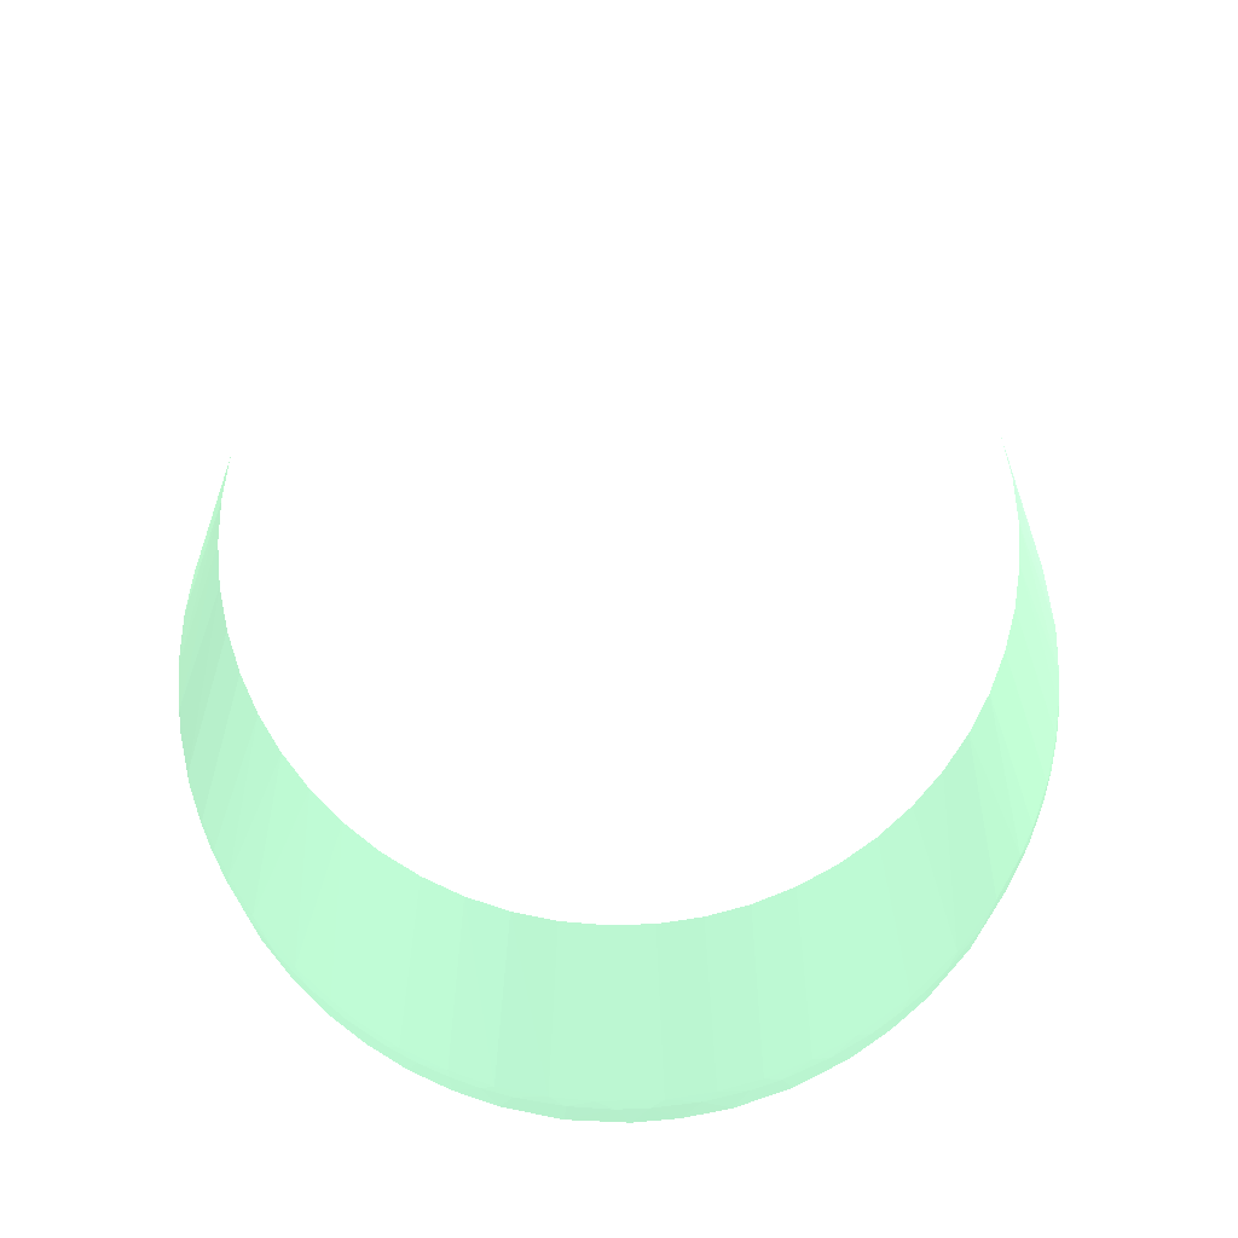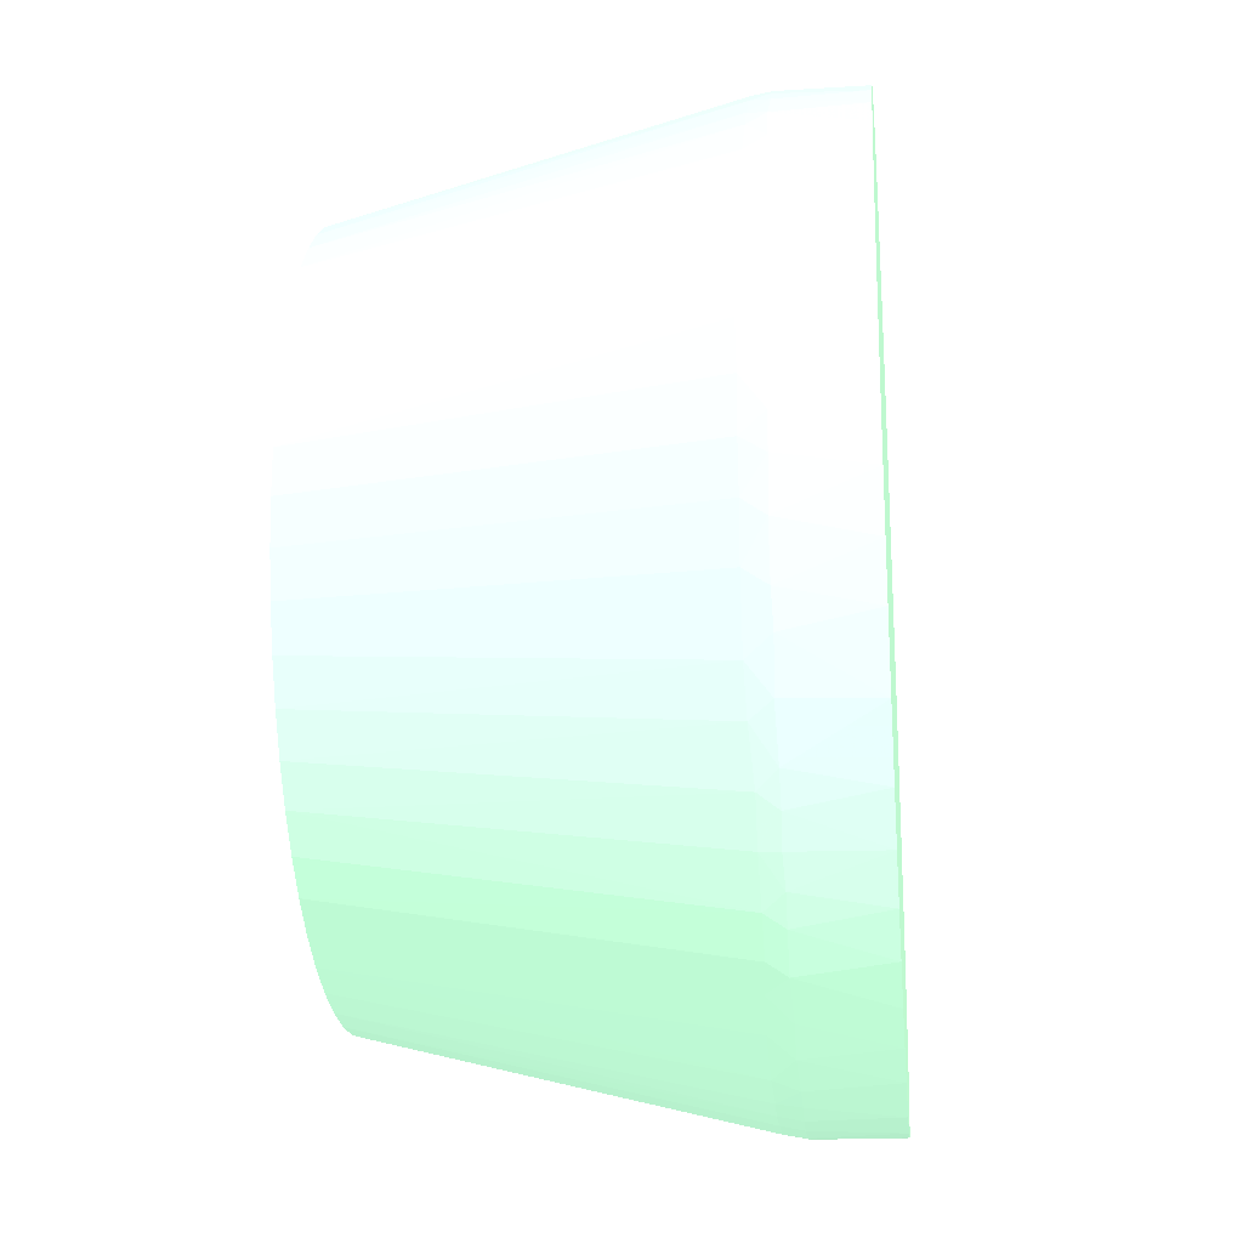
<metadata>
{"format":"obj","ext":"obj","renderer":"f3d","projection":"perspective","resolution":1024,"background":"white","views":[{"elev":70.9,"azim":68.3,"up":"+Z"},{"elev":-20.6,"azim":95.8,"up":"+Y"}]}
</metadata>
<code>
o geometry_0
v 0.003506 0.09492 9.7e-06 0.5451 0.7137 0.6
v 0.003264 0.09486 0.01769 0.5451 0.7137 0.6
v 0.01044 0.09436 0.01747 0.5451 0.7137 0.6
v 0.01453 0.09393 -2e-08 0.5451 0.7137 0.6
v -0.007 0.09477 9.7e-06 0.5451 0.7137 0.6
v -0.003671 0.09486 0.01749 0.5451 0.7137 0.6
v 0.0003263 0.09417 0.02233 0.5451 0.7137 0.6
v 0.01442 0.09302 0.02241 0.5451 0.7137 0.6
v 0.01741 0.0933 0.0177 0.5451 0.7137 0.6
v 0.00847 -0.09471 9.7e-06 0.5451 0.7137 0.6
v -0.004713 -0.09492 9.7e-06 0.5451 0.7137 0.6
v -0.01399 -0.09395 9.7e-06 0.5451 0.7137 0.6
v -0.02433 -0.09185 9.7e-06 0.5451 0.7137 0.6
v -0.03431 -0.08858 9.7e-06 0.5451 0.7137 0.6
v -0.04341 -0.08455 9.7e-06 0.5451 0.7137 0.6
v -0.05294 -0.07886 9.7e-06 0.5451 0.7137 0.6
v -0.06187 -0.07215 9.7e-06 0.5451 0.7137 0.6
v -0.07184 -0.06223 9.7e-06 0.5451 0.7137 0.6
v -0.07987 -0.05148 9.7e-06 0.5451 0.7137 0.6
v -0.08662 -0.03918 9.7e-06 0.5451 0.7137 0.6
v -0.09141 -0.02597 9.7e-06 0.5451 0.7137 0.6
v -0.09368 -0.01573 9.7e-06 0.5451 0.7137 0.6
v -0.09489 -0.005224 9.7e-06 0.5451 0.7137 0.6
v -0.09484 0.005258 9.7e-06 0.5451 0.7137 0.6
v -0.09372 0.01576 9.7e-06 0.5451 0.7137 0.6
v -0.09043 0.02938 9.7e-06 0.5451 0.7137 0.6
v -0.08506 0.04237 9.7e-06 0.5451 0.7137 0.6
v -0.07983 0.05148 9.7e-06 0.5451 0.7137 0.6
v -0.07366 0.06005 9.7e-06 0.5451 0.7137 0.6
v -0.06406 0.07023 9.7e-06 0.5451 0.7137 0.6
v -0.05294 0.07891 9.7e-06 0.5451 0.7137 0.6
v -0.04391 0.08423 9.7e-06 0.5451 0.7137 0.6
v -0.03433 0.08861 9.7e-06 0.5451 0.7137 0.6
v -0.02087 0.09276 9.7e-06 0.5451 0.7137 0.6
v 0.02429 0.09183 9.7e-06 0.5451 0.7137 0.6
v 0.03435 0.0886 9.7e-06 0.5451 0.7137 0.6
v 0.04703 0.08261 9.7e-06 0.5451 0.7137 0.6
v 0.05869 0.07475 9.7e-06 0.5451 0.7137 0.6
v 0.06654 0.06778 9.7e-06 0.5451 0.7137 0.6
v 0.07368 0.06001 9.7e-06 0.5451 0.7137 0.6
v 0.08171 0.0486 9.7e-06 0.5451 0.7137 0.6
v 0.08798 0.03594 9.7e-06 0.5451 0.7137 0.6
v 0.09136 0.02598 9.7e-06 0.5451 0.7137 0.6
v 0.09381 0.01526 9.7e-06 0.5451 0.7137 0.6
v 0.09502 0.001727 9.7e-06 0.5451 0.7137 0.6
v 0.09434 -0.01164 9.7e-06 0.5451 0.7137 0.6
v 0.09225 -0.0226 9.7e-06 0.5451 0.7137 0.6
v 0.08922 -0.03271 9.7e-06 0.5451 0.7137 0.6
v 0.08346 -0.04554 9.7e-06 0.5451 0.7137 0.6
v 0.07582 -0.05728 9.7e-06 0.5451 0.7137 0.6
v 0.06899 -0.06527 9.7e-06 0.5451 0.7137 0.6
v 0.06139 -0.07254 9.7e-06 0.5451 0.7137 0.6
v 0.05295 -0.07886 9.7e-06 0.5451 0.7137 0.6
v 0.04389 -0.08429 9.7e-06 0.5451 0.7137 0.6
v 0.03432 -0.08858 9.7e-06 0.5451 0.7137 0.6
v 0.02374 -0.09204 9.7e-06 0.5451 0.7137 0.6
v -0.01066 0.09434 0.01749 0.5451 0.7137 0.6
v -0.0138 0.09311 0.02247 0.5451 0.7137 0.6
v 0.008693 0.07447 0.09929 0.5451 0.7137 0.6
v -0.008692 0.07447 0.09929 0.5451 0.7137 0.6
v 1.017e-05 0.07497 0.09929 0.5451 0.7137 0.6
v 0.01728 0.07297 0.09929 0.5451 0.7137 0.6
v 0.0277 0.09005 0.02209 0.5451 0.7137 0.6
v 0.02422 0.09179 0.01751 0.5451 0.7137 0.6
v 0.01414 -0.09388 0.01749 0.5451 0.7137 0.6
v 0.006555 -0.09471 0.01762 0.5451 0.7137 0.6
v -0.0006592 -0.09492 0.01776 0.5451 0.7137 0.6
v -0.009975 -0.09445 0.01768 0.5451 0.7137 0.6
v -0.02067 -0.09265 0.01752 0.5451 0.7137 0.6
v -0.02755 -0.09085 0.01745 0.5451 0.7137 0.6
v -0.03716 -0.08739 0.0178 0.5451 0.7137 0.6
v -0.04681 -0.0826 0.01749 0.5451 0.7137 0.6
v -0.05272 -0.07893 0.01769 0.5451 0.7137 0.6
v -0.05843 -0.07481 0.01752 0.5451 0.7137 0.6
v -0.06594 -0.06836 0.01762 0.5451 0.7137 0.6
v -0.07353 -0.06007 0.01747 0.5451 0.7137 0.6
v -0.07773 -0.05449 0.01757 0.5451 0.7137 0.6
v -0.08154 -0.04862 0.01749 0.5451 0.7137 0.6
v -0.08626 -0.0397 0.0177 0.5451 0.7137 0.6
v -0.09021 -0.02953 0.01769 0.5451 0.7137 0.6
v -0.09218 -0.02275 0.01749 0.5451 0.7137 0.6
v -0.09409 -0.01292 0.01775 0.5451 0.7137 0.6
v -0.09493 -0.001916 0.01749 0.5451 0.7137 0.6
v -0.09461 0.008102 0.01775 0.5451 0.7137 0.6
v -0.09246 0.02178 0.01758 0.5451 0.7137 0.6
v -0.08924 0.03239 0.01752 0.5451 0.7137 0.6
v -0.08656 0.03895 0.01752 0.5451 0.7137 0.6
v -0.08344 0.04527 0.01749 0.5451 0.7137 0.6
v -0.07989 0.05126 0.01769 0.5451 0.7137 0.6
v -0.07587 0.05704 0.01752 0.5451 0.7137 0.6
v -0.07145 0.06252 0.01749 0.5451 0.7137 0.6
v -0.06434 0.06984 0.01761 0.5451 0.7137 0.6
v -0.05598 0.07666 0.01769 0.5451 0.7137 0.6
v -0.05012 0.08062 0.01749 0.5451 0.7137 0.6
v -0.04395 0.08415 0.0176 0.5451 0.7137 0.6
v -0.03753 0.0872 0.01751 0.5451 0.7137 0.6
v -0.02801 0.09073 0.0178 0.5451 0.7137 0.6
v -0.01764 0.09328 0.01752 0.5451 0.7137 0.6
v 0.03084 0.08977 0.01757 0.5451 0.7137 0.6
v 0.03738 0.08726 0.01749 0.5451 0.7137 0.6
v 0.04367 0.08428 0.01769 0.5451 0.7137 0.6
v 0.0498 0.08083 0.01752 0.5451 0.7137 0.6
v 0.05561 0.07692 0.01769 0.5451 0.7137 0.6
v 0.0612 0.07258 0.01749 0.5451 0.7137 0.6
v 0.06856 0.0657 0.01774 0.5451 0.7137 0.6
v 0.07567 0.05734 0.01749 0.5451 0.7137 0.6
v 0.08641 0.03929 0.01749 0.5451 0.7137 0.6
v 0.08138 0.04897 0.01769 0.5451 0.7137 0.6
v 0.08909 0.0328 0.01749 0.5451 0.7137 0.6
v 0.09298 0.01922 0.01747 0.5451 0.7137 0.6
v 0.09123 0.02619 0.01769 0.5451 0.7137 0.6
v 0.0945 0.009217 0.0178 0.5451 0.7137 0.6
v 0.09493 -0.001693 0.01747 0.5451 0.7137 0.6
v 0.09452 -0.008774 0.01752 0.5451 0.7137 0.6
v 0.09311 -0.01872 0.01777 0.5451 0.7137 0.6
v 0.09034 -0.02911 0.01769 0.5451 0.7137 0.6
v 0.08792 -0.03582 0.01745 0.5451 0.7137 0.6
v 0.08363 -0.04498 0.01779 0.5451 0.7137 0.6
v 0.07792 -0.05423 0.01749 0.5451 0.7137 0.6
v 0.0737 -0.05985 0.01749 0.5451 0.7137 0.6
v 0.0691 -0.06507 0.01769 0.5451 0.7137 0.6
v 0.06405 -0.07009 0.01745 0.5451 0.7137 0.6
v 0.05862 -0.07468 0.01756 0.5451 0.7137 0.6
v 0.05051 -0.08042 0.01772 0.5451 0.7137 0.6
v 0.04088 -0.08568 0.01749 0.5451 0.7137 0.6
v 0.03162 -0.08955 0.01775 0.5451 0.7137 0.6
v 0.02104 -0.09258 0.01749 0.5451 0.7137 0.6
v -0.02689 0.09027 0.02209 0.5451 0.7137 0.6
v -0.01728 0.07297 0.09929 0.5451 0.7137 0.6
v -0.06494 0.03749 0.0993 0.5451 0.7137 0.6
v 0.02563 0.07046 0.09929 0.5451 0.7137 0.6
v 0.03725 0.0864 0.02234 0.5451 0.7137 0.6
v 0.01401 -0.0931 0.02213 0.5451 0.7137 0.6
v 0.007057 -0.09382 0.02235 0.5451 0.7137 0.6
v 8.454e-05 -0.09414 0.02214 0.5451 0.7137 0.6
v -0.01072 -0.09356 0.02222 0.5451 0.7137 0.6
v -0.02438 -0.09092 0.02234 0.5451 0.7137 0.6
v -0.03409 -0.08774 0.02216 0.5451 0.7137 0.6
v -0.04408 -0.08317 0.02238 0.5451 0.7137 0.6
v -0.05255 -0.07827 0.0215 0.5451 0.7137 0.6
v -0.05819 -0.07418 0.0215 0.5451 0.7137 0.6
v -0.06351 -0.06968 0.0215 0.5451 0.7137 0.6
v -0.07111 -0.062 0.02143 0.5451 0.7137 0.6
v -0.07728 -0.05399 0.0215 0.5451 0.7137 0.6
v -0.08113 -0.0478 0.02204 0.5451 0.7137 0.6
v -0.08584 -0.03868 0.02239 0.5451 0.7137 0.6
v -0.09069 -0.02545 0.02212 0.5451 0.7137 0.6
v -0.09283 -0.01567 0.02214 0.5451 0.7137 0.6
v -0.09402 -0.005076 0.02231 0.5451 0.7137 0.6
v -0.094 0.005221 0.02215 0.5451 0.7137 0.6
v -0.09279 0.01589 0.02238 0.5451 0.7137 0.6
v -0.0906 0.02559 0.02213 0.5451 0.7137 0.6
v -0.0885 0.0321 0.02225 0.5451 0.7137 0.6
v -0.08427 0.04211 0.02211 0.5451 0.7137 0.6
v -0.07907 0.05107 0.0221 0.5451 0.7137 0.6
v -0.07524 0.05681 0.0215 0.5451 0.7137 0.6
v -0.06828 0.06494 0.02188 0.5451 0.7137 0.6
v -0.0609 0.07198 0.0215 0.5451 0.7137 0.6
v -0.05542 0.07627 0.0215 0.5451 0.7137 0.6
v -0.04941 0.08014 0.0221 0.5451 0.7137 0.6
v -0.04363 0.08341 0.02213 0.5451 0.7137 0.6
v -0.03716 0.08642 0.0224 0.5451 0.7137 0.6
v 0.04346 0.0835 0.02215 0.5451 0.7137 0.6
v 0.04964 0.08016 0.0215 0.5451 0.7137 0.6
v 0.05849 0.07404 0.02136 0.5451 0.7137 0.6
v 0.06605 0.06728 0.0215 0.5451 0.7137 0.6
v 0.07083 0.06222 0.0215 0.5451 0.7137 0.6
v 0.07751 0.05369 0.02169 0.5451 0.7137 0.6
v 0.08456 0.04156 0.022 0.5451 0.7137 0.6
v 0.08965 0.02879 0.02231 0.5451 0.7137 0.6
v 0.09289 0.01528 0.0224 0.5451 0.7137 0.6
v 0.094 0.005054 0.02216 0.5451 0.7137 0.6
v 0.094 -0.005689 0.02221 0.5451 0.7137 0.6
v 0.09287 -0.01546 0.02214 0.5451 0.7137 0.6
v 0.09049 -0.02602 0.02231 0.5451 0.7137 0.6
v 0.08556 -0.03931 0.02235 0.5451 0.7137 0.6
v 0.08117 -0.04771 0.02207 0.5451 0.7137 0.6
v 0.07509 -0.05715 0.02135 0.5451 0.7137 0.6
v 0.06849 -0.06479 0.0215 0.5451 0.7137 0.6
v 0.06051 -0.07239 0.02145 0.5451 0.7137 0.6
v 0.05256 -0.07827 0.0215 0.5451 0.7137 0.6
v 0.04618 -0.08204 0.02208 0.5451 0.7137 0.6
v 0.03709 -0.08657 0.02228 0.5451 0.7137 0.6
v 0.02368 -0.09113 0.02232 0.5451 0.7137 0.6
v -0.02563 0.07046 0.09929 0.5451 0.7137 0.6
v -0.06884 0.0297 0.09929 0.5451 0.7137 0.6
v -0.07184 0.0215 0.09929 0.5451 0.7137 0.6
v -0.07384 0.01301 0.09929 0.5451 0.7137 0.6
v -0.07485 0.004347 0.09929 0.5451 0.7137 0.6
v -0.07485 -0.004351 0.09929 0.5451 0.7137 0.6
v -0.07384 -0.01301 0.09929 0.5451 0.7137 0.6
v -0.07184 -0.02151 0.09929 0.5451 0.7137 0.6
v -0.06884 -0.0297 0.09929 0.5451 0.7137 0.6
v -0.06494 -0.03749 0.09929 0.5451 0.7137 0.6
v -0.06014 -0.04477 0.09929 0.5451 0.7137 0.6
v -0.05454 -0.05145 0.09929 0.5451 0.7137 0.6
v -0.04818 -0.05743 0.09929 0.5451 0.7137 0.6
v -0.04119 -0.06264 0.09929 0.5451 0.7137 0.6
v -0.03364 -0.067 0.09929 0.5451 0.7137 0.6
v -0.02563 -0.07046 0.09929 0.5451 0.7137 0.6
v -0.01728 -0.07297 0.09929 0.5451 0.7137 0.6
v -0.008692 -0.07447 0.09929 0.5451 0.7137 0.6
v 1.017e-05 -0.07498 0.09929 0.5451 0.7137 0.6
v 0.008693 -0.07447 0.09929 0.5451 0.7137 0.6
v 0.01728 -0.07295 0.09929 0.5451 0.7137 0.6
v 0.02563 -0.07046 0.09929 0.5451 0.7137 0.6
v 0.03365 -0.067 0.09929 0.5451 0.7137 0.6
v 0.0412 -0.06264 0.09929 0.5451 0.7137 0.6
v 0.04819 -0.05743 0.09929 0.5451 0.7137 0.6
v 0.05455 -0.05145 0.09929 0.5451 0.7137 0.6
v 0.06014 -0.04477 0.09929 0.5451 0.7137 0.6
v 0.06494 -0.03749 0.09929 0.5451 0.7137 0.6
v 0.06884 -0.0297 0.09929 0.5451 0.7137 0.6
v 0.07184 -0.02151 0.09929 0.5451 0.7137 0.6
v 0.07385 -0.01301 0.09929 0.5451 0.7137 0.6
v 0.07485 -0.004351 0.09929 0.5451 0.7137 0.6
v 0.07485 0.004347 0.09929 0.5451 0.7137 0.6
v 0.07385 0.01301 0.09929 0.5451 0.7137 0.6
v 0.07184 0.0215 0.09929 0.5451 0.7137 0.6
v 0.06884 0.0297 0.09929 0.5451 0.7137 0.6
v 0.06494 0.03749 0.09929 0.5451 0.7137 0.6
v 0.06014 0.04477 0.09929 0.5451 0.7137 0.6
v 0.05455 0.05144 0.09929 0.5451 0.7137 0.6
v 0.04819 0.05743 0.09929 0.5451 0.7137 0.6
v 0.0412 0.06265 0.09929 0.5451 0.7137 0.6
v 0.03365 0.067 0.09929 0.5451 0.7137 0.6
v -0.03364 0.067 0.09929 0.5451 0.7137 0.6
v -0.04119 0.06265 0.09929 0.5451 0.7137 0.6
v -0.04818 0.05743 0.09929 0.5451 0.7137 0.6
v -0.05454 0.05144 0.09929 0.5451 0.7137 0.6
v -0.06014 0.04477 0.09929 0.5451 0.7137 0.6
f 1 2 3
f 1 3 4
f 1 4 5
f 1 5 6
f 1 6 2
f 2 6 7
f 2 7 3
f 3 8 9
f 3 9 4
f 3 7 8
f 4 10 11
f 4 11 12
f 4 12 13
f 4 13 14
f 4 14 15
f 4 15 16
f 4 16 17
f 4 17 18
f 4 18 19
f 4 19 20
f 4 20 21
f 4 21 22
f 4 22 23
f 4 23 24
f 4 24 25
f 4 25 26
f 4 26 27
f 4 27 28
f 4 28 29
f 4 29 30
f 4 30 31
f 4 31 32
f 4 32 33
f 4 33 34
f 4 34 5
f 4 9 35
f 4 35 36
f 4 36 37
f 4 37 38
f 4 38 39
f 4 39 40
f 4 40 41
f 4 41 42
f 4 42 43
f 4 43 44
f 4 44 45
f 4 45 46
f 4 46 47
f 4 47 48
f 4 48 49
f 4 49 50
f 4 50 51
f 4 51 52
f 4 52 53
f 4 53 54
f 4 54 55
f 4 55 56
f 4 56 10
f 5 34 57
f 5 57 6
f 6 57 58
f 6 58 7
f 7 59 8
f 7 58 60
f 7 60 61
f 7 61 59
f 8 59 62
f 8 62 63
f 8 63 64
f 8 64 9
f 9 64 35
f 10 56 65
f 10 65 66
f 10 66 67
f 10 67 11
f 11 67 68
f 11 68 12
f 12 68 69
f 12 69 13
f 13 69 70
f 13 70 14
f 14 70 71
f 14 71 15
f 15 71 72
f 15 72 16
f 16 72 73
f 16 73 74
f 16 74 17
f 17 74 75
f 17 75 18
f 18 75 76
f 18 76 77
f 18 77 19
f 19 77 78
f 19 78 20
f 20 78 79
f 20 79 80
f 20 80 21
f 21 80 81
f 21 81 22
f 22 81 82
f 22 82 23
f 23 82 83
f 23 83 24
f 24 84 25
f 24 83 84
f 25 84 85
f 25 85 26
f 26 86 87
f 26 87 27
f 26 85 86
f 27 87 88
f 27 88 28
f 28 89 90
f 28 90 29
f 28 88 89
f 29 90 91
f 29 91 30
f 30 91 92
f 30 92 93
f 30 93 31
f 31 93 94
f 31 94 32
f 32 95 96
f 32 96 33
f 32 94 95
f 33 96 97
f 33 97 34
f 34 97 98
f 34 98 57
f 35 64 99
f 35 99 36
f 36 100 37
f 36 99 100
f 37 100 101
f 37 101 102
f 37 102 103
f 37 103 38
f 38 103 104
f 38 104 39
f 39 104 105
f 39 105 40
f 40 105 106
f 40 106 41
f 41 107 42
f 41 106 108
f 41 108 107
f 42 107 109
f 42 109 43
f 43 110 44
f 43 109 111
f 43 111 110
f 44 110 112
f 44 112 45
f 45 112 113
f 45 113 46
f 46 113 114
f 46 114 115
f 46 115 47
f 47 115 116
f 47 116 48
f 48 116 117
f 48 117 49
f 49 117 118
f 49 118 119
f 49 119 50
f 50 119 120
f 50 120 51
f 51 120 121
f 51 121 122
f 51 122 52
f 52 122 123
f 52 123 53
f 53 123 124
f 53 124 54
f 54 124 125
f 54 125 55
f 55 125 126
f 55 126 56
f 56 126 127
f 56 127 65
f 57 98 58
f 58 98 128
f 58 128 129
f 58 129 60
f 59 61 130
f 59 130 62
f 60 129 130
f 60 130 61
f 62 131 63
f 62 130 131
f 63 99 64
f 63 131 132
f 63 132 99
f 65 127 133
f 65 133 66
f 66 133 134
f 66 134 135
f 66 135 67
f 67 135 68
f 68 135 136
f 68 136 69
f 69 136 137
f 69 137 70
f 70 137 138
f 70 138 71
f 71 138 139
f 71 139 72
f 72 139 140
f 72 140 73
f 73 140 141
f 73 141 74
f 74 141 142
f 74 142 75
f 75 142 143
f 75 143 76
f 76 144 77
f 76 143 144
f 77 144 78
f 78 144 145
f 78 145 79
f 79 145 146
f 79 146 80
f 80 146 147
f 80 147 81
f 81 147 148
f 81 148 82
f 82 148 149
f 82 149 83
f 83 149 150
f 83 150 84
f 84 150 151
f 84 151 85
f 85 151 152
f 85 152 86
f 86 152 153
f 86 153 87
f 87 153 154
f 87 154 88
f 88 154 155
f 88 155 89
f 89 155 156
f 89 156 90
f 90 156 91
f 91 157 92
f 91 156 157
f 92 157 158
f 92 158 93
f 93 158 159
f 93 159 94
f 94 159 160
f 94 160 95
f 95 161 162
f 95 162 96
f 95 160 161
f 96 162 97
f 97 128 98
f 97 162 128
f 99 132 100
f 100 132 101
f 101 132 163
f 101 163 164
f 101 164 102
f 102 164 103
f 103 165 104
f 103 164 165
f 104 166 105
f 104 165 166
f 105 167 106
f 105 166 167
f 106 168 108
f 106 167 168
f 107 108 169
f 107 169 109
f 108 168 169
f 109 170 111
f 109 169 170
f 110 111 170
f 110 170 171
f 110 171 112
f 112 172 113
f 112 171 172
f 113 172 173
f 113 173 114
f 114 173 174
f 114 174 115
f 115 174 175
f 115 175 116
f 116 175 117
f 117 175 176
f 117 176 118
f 118 176 177
f 118 177 119
f 119 177 178
f 119 178 120
f 120 178 179
f 120 179 121
f 121 179 122
f 122 179 180
f 122 180 123
f 123 180 181
f 123 181 124
f 124 181 182
f 124 182 125
f 125 182 183
f 125 183 126
f 126 183 184
f 126 184 127
f 127 184 133
f 128 185 129
f 128 162 185
f 129 185 130
f 130 155 154
f 130 154 186
f 130 186 187
f 130 187 188
f 130 188 189
f 130 189 190
f 130 190 191
f 130 191 192
f 130 192 193
f 130 193 194
f 130 194 195
f 130 195 196
f 130 196 197
f 130 197 198
f 130 198 199
f 130 199 200
f 130 200 201
f 130 201 202
f 130 202 203
f 130 203 204
f 130 204 205
f 130 205 206
f 130 206 207
f 130 207 208
f 130 208 209
f 130 209 210
f 130 210 211
f 130 211 212
f 130 212 213
f 130 213 214
f 130 214 215
f 130 215 216
f 130 216 217
f 130 217 218
f 130 218 219
f 130 219 220
f 130 220 221
f 130 221 222
f 130 222 223
f 130 223 224
f 130 224 225
f 130 225 226
f 130 226 131
f 130 185 227
f 130 227 228
f 130 228 229
f 130 229 230
f 130 230 231
f 130 231 155
f 131 226 132
f 132 226 163
f 133 184 205
f 133 205 204
f 133 204 134
f 134 204 203
f 134 203 135
f 135 203 136
f 136 203 202
f 136 202 201
f 136 201 137
f 137 201 200
f 137 200 138
f 138 200 199
f 138 199 139
f 139 199 198
f 139 198 140
f 140 198 141
f 141 198 197
f 141 197 142
f 142 197 196
f 142 196 143
f 143 196 195
f 143 195 144
f 144 195 194
f 144 194 145
f 145 194 146
f 146 194 193
f 146 193 192
f 146 192 147
f 147 192 191
f 147 191 148
f 148 191 149
f 149 191 190
f 149 190 189
f 149 189 150
f 150 189 151
f 151 189 188
f 151 188 152
f 152 188 187
f 152 187 153
f 153 187 186
f 153 186 154
f 155 231 156
f 156 231 230
f 156 230 157
f 157 230 229
f 157 229 158
f 158 229 159
f 159 229 228
f 159 228 160
f 160 228 227
f 160 227 161
f 161 227 162
f 162 227 185
f 163 226 164
f 164 226 225
f 164 225 165
f 165 225 224
f 165 224 166
f 166 224 223
f 166 223 167
f 167 223 222
f 167 222 168
f 168 222 221
f 168 221 169
f 169 221 220
f 169 220 170
f 170 220 219
f 170 219 171
f 171 219 218
f 171 218 217
f 171 217 172
f 172 217 173
f 173 217 216
f 173 216 215
f 173 215 174
f 174 215 175
f 175 215 214
f 175 214 213
f 175 213 176
f 176 213 212
f 176 212 177
f 177 212 211
f 177 211 178
f 178 211 210
f 178 210 179
f 179 210 180
f 180 210 209
f 180 209 208
f 180 208 181
f 181 208 182
f 182 208 207
f 182 207 183
f 183 207 206
f 183 206 184
f 184 206 205

</code>
